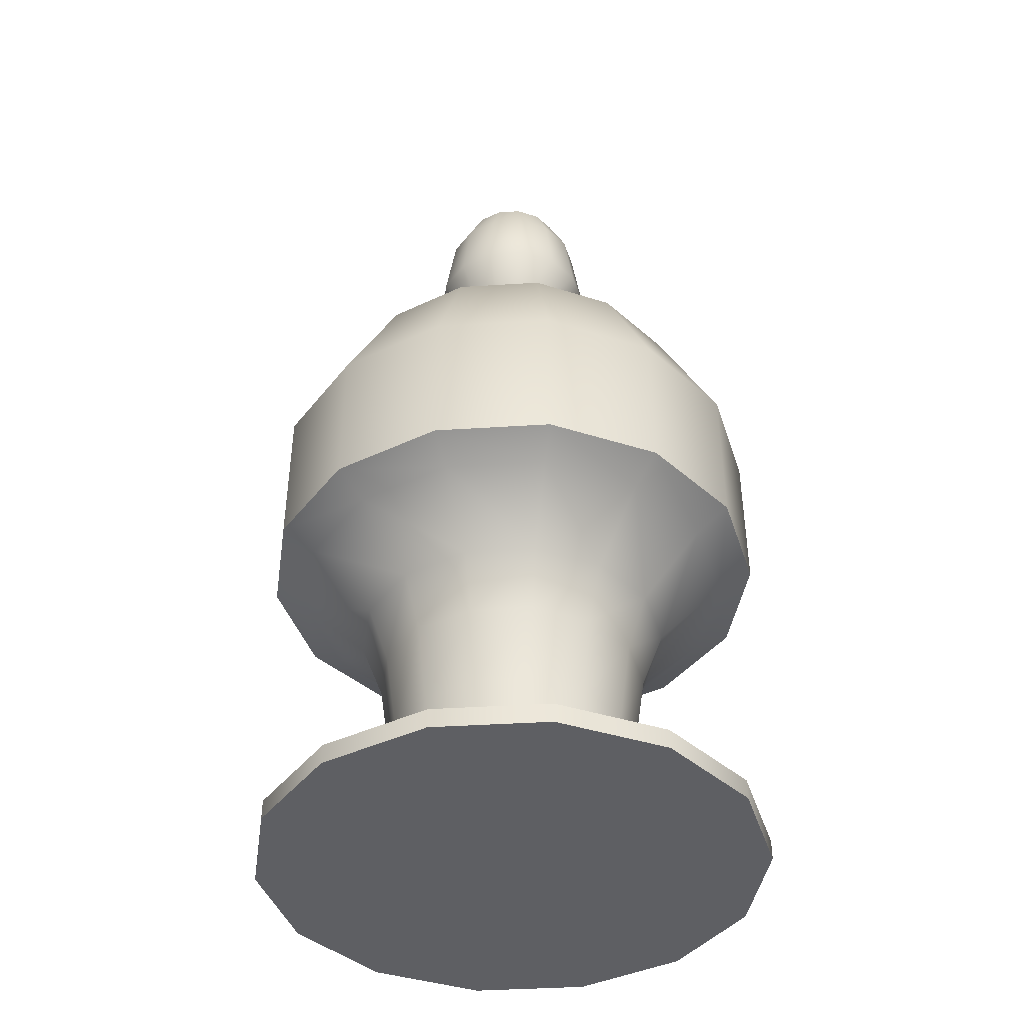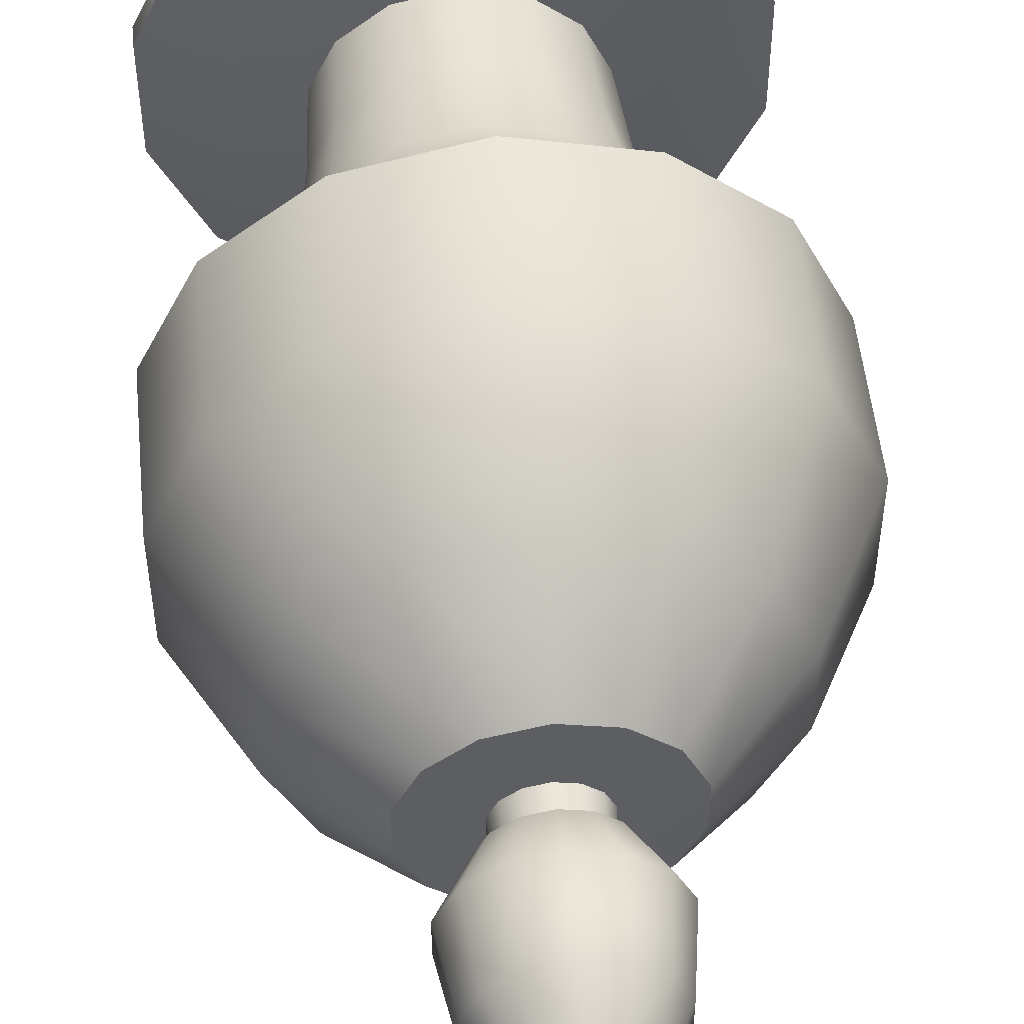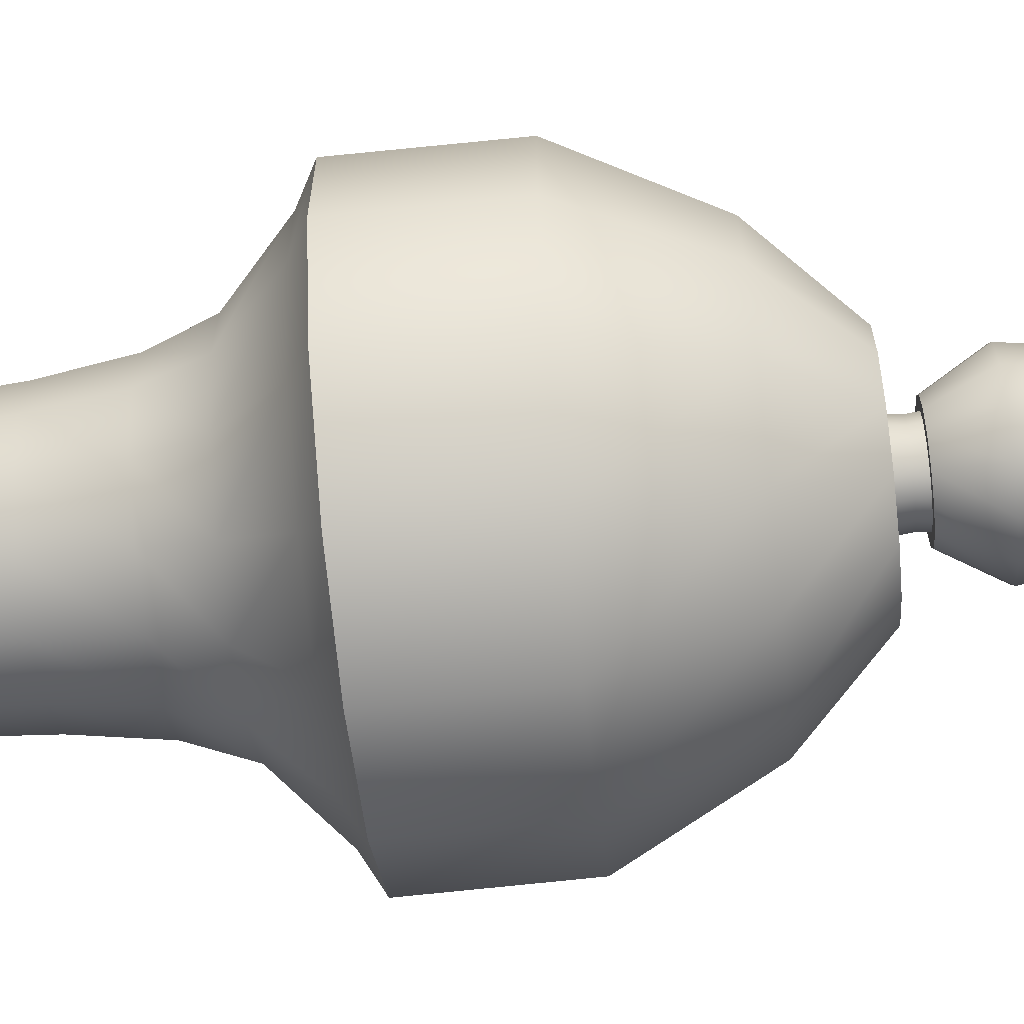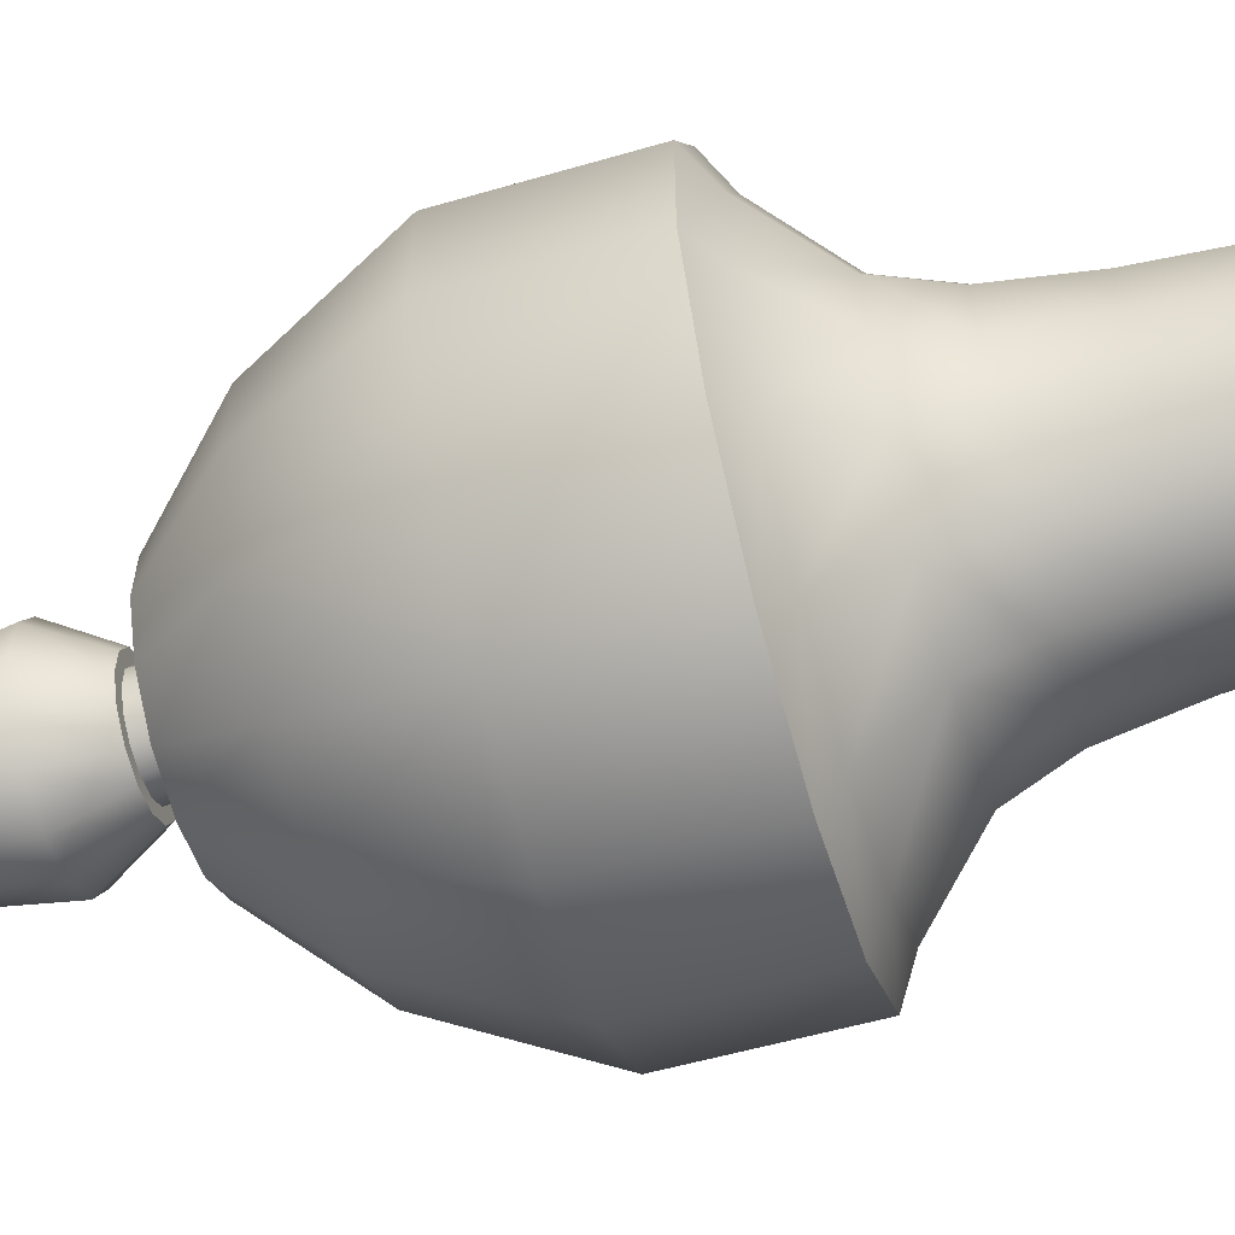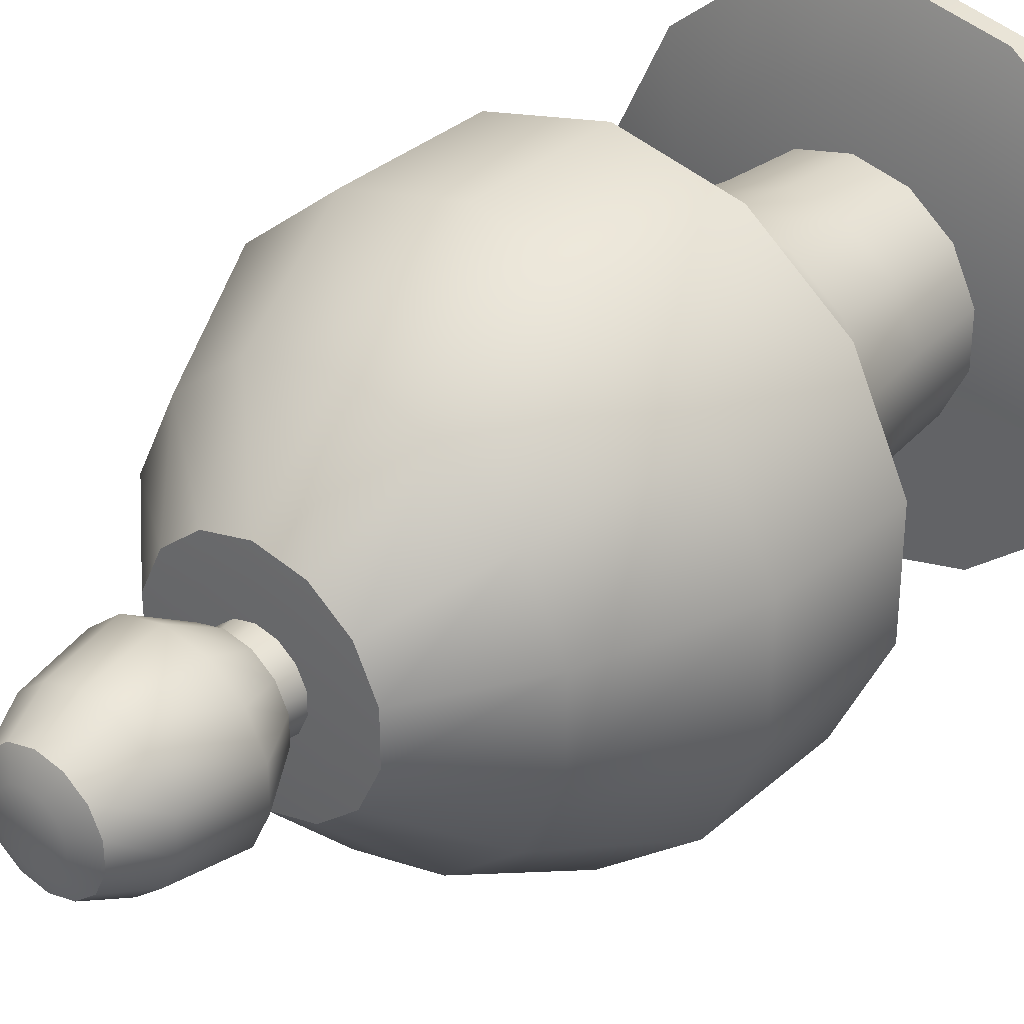
<metadata>
{"format":"obj","ext":"obj","renderer":"f3d","projection":"perspective","resolution":1024,"background":"white","views":[{"elev":-40.8,"azim":94.4,"up":"+Y"},{"elev":50.6,"azim":174.4,"up":"+Z"},{"elev":-64.2,"azim":96.2,"up":"+Z"},{"elev":-60.2,"azim":-73.8,"up":"+Z"},{"elev":32.4,"azim":-140.9,"up":"+Z"}]}
</metadata>
<code>
o human-short.006
v -0.07899 1.237 -0.164
v -0.1934 0.611 -0.4016
v -0.1423 1.237 -0.1135
v -0.3485 0.611 -0.2779
v -0.1775 1.237 -0.04051
v -0.4346 0.611 -0.09918
v -0.1775 1.237 0.04051
v -0.4346 0.611 0.09918
v -0.1423 1.237 0.1135
v -0.3485 0.611 0.2779
v -0.07899 1.237 0.164
v -0.1934 0.611 0.4016
v 0 1.237 0.1821
v 0 0.611 0.4457
v 0.07899 1.237 0.164
v 0.1934 0.611 0.4016
v 0.1423 1.237 0.1135
v 0.3485 0.611 0.2779
v 0.1775 1.237 0.04051
v 0.4346 0.611 0.09918
v 0.1775 1.237 -0.04051
v 0.4346 0.611 -0.09918
v 0.1423 1.237 -0.1135
v 0.3485 0.611 -0.2779
v 0.07899 1.237 -0.164
v 0.1934 0.611 -0.4016
v 0 1.237 -0.1821
v 0 0.611 -0.4457
v -0.03675 1.142 -0.07632
v -0.06623 1.142 -0.05282
v -0.08259 1.142 -0.01885
v -0.08259 1.142 0.01885
v -0.06623 1.142 0.05282
v -0.03675 1.142 0.07632
v -0 1.142 0.08471
v 0.03675 1.142 0.07632
v 0.06623 1.142 0.05282
v 0.08259 1.142 0.01885
v 0.08259 1.142 -0.01885
v 0.06623 1.142 -0.05282
v 0.03675 1.142 -0.07632
v -0 1.142 -0.08471
v -0 1.393 -0.08471
v -0.03675 1.393 -0.07632
v -0.03675 1.393 0.07632
v -0 1.393 0.08471
v 0.03675 1.393 0.07632
v -0.06623 1.393 -0.05282
v 0.06623 1.393 0.05282
v -0.08259 1.393 0.01885
v -0.06623 1.393 0.05282
v 0.08259 1.393 0.01885
v 0.08259 1.393 -0.01885
v -0.08259 1.393 -0.01885
v 0.06623 1.393 -0.05282
v 0.03675 1.393 -0.07632
v -0.04061 1.287 -0.08433
v -0.07318 1.287 -0.05836
v -0.09126 1.287 -0.02083
v -0.09126 1.287 0.02083
v -0.07318 1.287 0.05836
v -0.04061 1.287 0.08433
v -0 1.287 0.0936
v 0.04061 1.287 0.08433
v 0.07318 1.287 0.05836
v 0.09126 1.287 0.02083
v 0.09126 1.287 -0.02083
v 0.07318 1.287 -0.05836
v 0.04061 1.287 -0.08433
v -0 1.287 -0.0936
v -0 1.586 -0.05374
v -0.02332 1.586 -0.04841
v -0.02332 1.586 0.04841
v -0 1.586 0.05374
v 0.02332 1.586 0.04841
v -0.04201 1.586 -0.03351
v 0.04201 1.586 0.03351
v -0.05239 1.586 0.01196
v -0.04201 1.586 0.03351
v 0.05239 1.586 0.01196
v 0.05239 1.586 -0.01196
v -0.05239 1.586 -0.01196
v 0.04201 1.586 -0.03351
v 0.02332 1.586 -0.04841
v -0.1296 0.069 -0.2691
v -0.1891 0.000889 -0.3928
v -0.2335 0.069 -0.1862
v -0.3408 0.000889 -0.2718
v -0.2912 0.069 -0.06646
v -0.425 0.000889 -0.097
v -0.2912 0.069 0.06646
v -0.425 0.000889 0.097
v -0.2335 0.069 0.1862
v -0.3408 0.000889 0.2718
v -0.1296 0.069 0.2691
v -0.1891 0.000889 0.3928
v -0 0.069 0.2987
v -0 0.000889 0.4359
v 0.1296 0.069 0.2691
v 0.1891 0.000889 0.3928
v 0.2335 0.069 0.1862
v 0.3408 0.000889 0.2718
v 0.2912 0.069 0.06646
v 0.425 0.000889 0.097
v 0.2912 0.069 -0.06646
v 0.425 0.000889 -0.097
v 0.2335 0.069 -0.1862
v 0.3408 0.000889 -0.2718
v 0.1296 0.069 -0.2691
v 0.1891 0.000889 -0.3928
v -0 0.069 -0.2987
v -0 0.000889 -0.4359
v 0 1.092 0.328
v -0.1423 1.092 0.2955
v -0.3197 1.092 -0.07298
v 0 1.092 -0.328
v 0.1423 1.092 -0.2955
v 0.2564 1.092 -0.2045
v -0.2564 1.092 0.2045
v 0.3197 1.092 -0.07298
v -0.2564 1.092 -0.2045
v 0.3197 1.092 0.07298
v 0.2564 1.092 0.2045
v -0.3197 1.092 0.07298
v 0.1423 1.092 0.2955
v -0.1423 1.092 -0.2955
v -0.1191 0.4742 -0.2472
v 0 0.4742 -0.2744
v -0.2675 0.4742 0.06107
v -0.2675 0.4742 -0.06107
v 0.1191 0.4742 0.2472
v 0 0.4742 0.2744
v 0.2146 0.4742 0.1711
v -0.2146 0.4742 -0.1711
v 0.2675 0.4742 0.06107
v -0.2146 0.4742 0.1711
v 0.2675 0.4742 -0.06107
v 0.2146 0.4742 -0.1711
v 0.1191 0.4742 -0.2472
v -0.1191 0.4742 0.2472
v -0.09401 0.2387 -0.1952
v 0 0.2387 -0.2167
v -0.2112 0.2387 0.04821
v -0.2112 0.2387 -0.04821
v 0.09401 0.2387 0.1952
v 0 0.2387 0.2167
v 0.1694 0.2387 0.1351
v -0.1694 0.2387 -0.1351
v 0.2112 0.2387 0.04821
v -0.1694 0.2387 0.1351
v 0.2112 0.2387 -0.04821
v 0.1694 0.2387 -0.1351
v 0.09401 0.2387 -0.1952
v -0.09401 0.2387 0.1952
v -0.08965 0.09016 -0.1862
v 0 0.09016 -0.2066
v -0.2014 0.09016 0.04598
v -0.2014 0.09016 -0.04598
v 0.08965 0.09016 0.1862
v 0 0.09016 0.2066
v 0.1615 0.09016 0.1288
v -0.1615 0.09016 -0.1288
v 0.2014 0.09016 0.04598
v -0.1615 0.09016 0.1288
v 0.2014 0.09016 -0.04598
v 0.1615 0.09016 -0.1288
v 0.08965 0.09016 -0.1862
v -0.08965 0.09016 0.1862
v 0 1.239 -0.1261
v -0.05471 1.239 -0.1136
v -0.05471 1.239 0.1136
v 0 1.239 0.1261
v 0.05471 1.239 0.1136
v -0.09858 1.239 -0.07862
v 0.09858 1.239 0.07862
v -0.1229 1.239 0.02806
v -0.09858 1.239 0.07862
v 0.1229 1.239 0.02806
v 0.1229 1.239 -0.02806
v -0.1229 1.239 -0.02806
v 0.09858 1.239 -0.07862
v 0.05471 1.239 -0.1136
v -0.1927 0.8691 -0.4002
v 0.1927 0.8691 0.4002
v -0.4331 0.8691 0.09885
v 0.3473 0.8691 0.277
v 0.4331 0.8691 0.09885
v -0.3473 0.8691 -0.277
v 0.4331 0.8691 -0.09885
v -0.3473 0.8691 0.277
v 0.3473 0.8691 -0.277
v 0.1927 0.8691 -0.4002
v -0.4331 0.8691 -0.09885
v -0.1927 0.8691 0.4002
v 0 0.8691 0.4442
v 0 0.8691 -0.4442
v -0 1.569 -0.09414
v -0.04085 1.569 -0.08482
v -0.04085 1.569 0.08482
v -0 1.569 0.09414
v 0.04085 1.569 0.08482
v -0.0736 1.569 -0.05869
v 0.0736 1.569 0.05869
v -0.09178 1.569 0.02095
v -0.0736 1.569 0.05869
v 0.09178 1.569 0.02095
v 0.09178 1.569 -0.02095
v -0.09178 1.569 -0.02095
v 0.0736 1.569 -0.05869
v 0.04085 1.569 -0.08482
v 0.1256 1.498 0.02867
v 0.1007 1.498 0.08032
v 0.1256 1.498 -0.02867
v -0.0559 1.498 -0.1161
v -0 1.498 -0.1288
v -0.1256 1.498 -0.02867
v -0.1007 1.498 -0.08032
v -0 1.498 0.1288
v -0.0559 1.498 0.1161
v 0.1007 1.498 -0.08032
v 0.0559 1.498 0.1161
v -0.1007 1.498 0.08032
v 0.0559 1.498 -0.1161
v -0.1256 1.498 0.02867
v 0.1159 1.377 0.09239
v -0 1.377 -0.1482
v -0.1159 1.377 -0.09239
v -0.0643 1.377 0.1335
v -0.1159 1.377 0.09239
v -0.1445 1.377 0.03297
v 0.1445 1.377 0.03297
v 0.1445 1.377 -0.03297
v -0.0643 1.377 -0.1335
v -0.1445 1.377 -0.03297
v -0 1.377 0.1482
v 0.1159 1.377 -0.09239
v 0.0643 1.377 0.1335
v 0.0643 1.377 -0.1335
v 0.0702 1.267 0.01602
v 0.0563 1.267 0.0449
v 0.0702 1.267 -0.01602
v -0.03124 1.267 -0.06488
v -0 1.267 -0.07201
v -0.0702 1.267 -0.01602
v -0.0563 1.267 -0.0449
v -0 1.267 0.07201
v -0.03124 1.267 0.06488
v 0.0563 1.267 -0.0449
v 0.03124 1.267 0.06488
v -0.0563 1.267 0.0449
v 0.03124 1.267 -0.06488
v -0.0702 1.267 0.01602
v -0 0.03452 -0.4359
v -0.1891 0.03452 -0.3928
v -0.1891 0.03452 0.3928
v -0 0.03452 0.4359
v 0.1891 0.03452 0.3928
v -0.3408 0.03452 -0.2718
v 0.3408 0.03452 0.2718
v -0.425 0.03452 0.097
v -0.3408 0.03452 0.2718
v 0.425 0.03452 0.097
v 0.425 0.03452 -0.097
v -0.425 0.03452 -0.097
v 0.3408 0.03452 -0.2718
v 0.1891 0.03452 -0.3928
v 0.1028 0.3759 0.2135
v 0.1852 0.3759 0.1477
v -0.1852 0.3759 0.1477
v -0.1028 0.3759 0.2135
v -0.1028 0.3759 -0.2135
v -0.1852 0.3759 -0.1477
v 0.1028 0.3759 -0.2135
v 0 0.3759 -0.2369
v 0.231 0.3759 0.05272
v 0 0.3759 0.2369
v -0.231 0.3759 0.05272
v 0.231 0.3759 -0.05272
v 0.1852 0.3759 -0.1477
v -0.231 0.3759 -0.05272
v -0.3018 0.5778 0.2407
v -0.1675 0.5778 0.3478
v -0.1675 0.5778 -0.3478
v -0.3018 0.5778 -0.2407
v 0.1675 0.5778 -0.3478
v 0 0.5778 -0.386
v 0.3018 0.5778 0.2407
v 0.3763 0.5778 0.08589
v 0 0.5778 0.386
v -0.3763 0.5778 0.08589
v 0.3763 0.5778 -0.08589
v 0.3018 0.5778 -0.2407
v -0.3763 0.5778 -0.08589
v 0.1675 0.5778 0.3478
f 126 1 27 116
f 122 19 17 123
f 15 17 175 173
f 120 21 19 122
f 114 11 9 119
f 121 3 1 126
f 294 131 133 287
f 118 23 21 120
f 113 13 11 114
f 115 5 3 121
f 117 25 23 118
f 125 15 13 113
f 124 7 5 115
f 116 27 25 117
f 123 17 15 125
f 119 9 7 124
f 32 31 30 29 42 41 40 39 38 37 36 35 34 33
f 50 51 45 46 47 49 52 53 55 56 43 44 48 54
f 240 239 52 49
f 239 241 53 52
f 243 242 44 43
f 245 244 54 48
f 247 246 46 45
f 241 248 55 53
f 246 249 47 46
f 250 247 45 51
f 242 245 48 44
f 248 251 56 55
f 249 240 49 47
f 251 243 43 56
f 252 250 51 50
f 244 252 50 54
f 60 59 58 57 70 69 68 67 66 65 64 63 62 61
f 78 79 73 74 75 77 80 81 83 84 71 72 76 82
f 212 211 206 203
f 211 213 207 206
f 215 214 198 197
f 217 216 208 202
f 219 218 200 199
f 213 220 209 207
f 218 221 201 200
f 222 219 199 205
f 214 217 202 198
f 220 223 210 209
f 221 212 203 201
f 223 215 197 210
f 224 222 205 204
f 216 224 204 208
f 86 254 253 112
f 104 262 259 102
f 91 93 95 97 99 101 103 105 107 109 111 85 87 89
f 106 263 262 104
f 96 255 261 94
f 88 258 254 86
f 94 92 90 88 86 112 110 108 106 104 102 100 98 96
f 108 265 263 106
f 98 256 255 96
f 90 264 258 88
f 110 266 265 108
f 100 257 256 98
f 92 260 264 90
f 112 253 266 110
f 102 259 257 100
f 94 261 260 92
f 285 139 128 286
f 291 137 138 292
f 287 133 135 288
f 292 138 139 285
f 293 130 129 290
f 282 140 132 289
f 290 129 136 281
f 282 281 136 140
f 288 135 137 291
f 185 124 115 193
f 190 119 124 185
f 289 132 131 294
f 283 127 134 284
f 284 134 130 293
f 268 267 145 147
f 194 114 119 190
f 196 116 117 192
f 188 121 126 183
f 186 123 125 184
f 191 118 120 189
f 195 113 114 194
f 22 189 187 20
f 193 115 121 188
f 183 126 116 196
f 192 117 118 191
f 187 122 123 186
f 184 125 113 195
f 189 120 122 187
f 142 153 167 156
f 270 269 150 154
f 272 271 141 148
f 274 273 153 142
f 275 268 147 149
f 276 270 154 146
f 269 277 143 150
f 278 275 149 151
f 271 274 142 141
f 279 278 151 152
f 277 280 144 143
f 280 272 148 144
f 267 276 146 145
f 273 279 152 153
f 164 157 158 162 155 156 167 166 165 163 161 159 160 168
f 149 147 161 163
f 146 154 168 160
f 150 143 157 164
f 151 149 163 165
f 141 142 156 155
f 152 151 165 166
f 143 144 158 157
f 144 148 162 158
f 145 146 160 159
f 153 152 166 167
f 147 145 159 161
f 154 150 164 168
f 148 141 155 162
f 176 177 171 172 173 175 178 179 181 182 169 170 174 180
f 21 23 181 179
f 13 15 173 172
f 19 21 179 178
f 7 9 177 176
f 9 11 171 177
f 25 27 169 182
f 1 3 174 170
f 3 5 180 174
f 5 7 176 180
f 27 1 170 169
f 17 19 178 175
f 23 25 182 181
f 11 13 172 171
f 286 128 127 283
f 16 184 195 14
f 20 187 186 18
f 26 192 191 24
f 2 183 196 28
f 6 193 188 4
f 14 195 194 12
f 24 191 189 22
f 18 186 184 16
f 4 188 183 2
f 28 196 192 26
f 12 194 190 10
f 10 190 185 8
f 8 185 193 6
f 72 71 197 198
f 74 73 199 200
f 75 74 200 201
f 76 72 198 202
f 77 75 201 203
f 79 78 204 205
f 80 77 203 206
f 81 80 206 207
f 82 76 202 208
f 83 81 207 209
f 73 79 205 199
f 84 83 209 210
f 71 84 210 197
f 78 82 208 204
f 234 230 224 216
f 230 229 222 224
f 238 226 215 223
f 237 225 212 221
f 236 238 223 220
f 233 227 217 214
f 229 228 219 222
f 235 237 221 218
f 232 236 220 213
f 228 235 218 219
f 227 234 216 217
f 226 233 214 215
f 231 232 213 211
f 225 231 211 212
f 65 66 231 225
f 66 67 232 231
f 70 57 233 226
f 58 59 234 227
f 62 63 235 228
f 67 68 236 232
f 63 64 237 235
f 61 62 228 229
f 57 58 227 233
f 68 69 238 236
f 64 65 225 237
f 69 70 226 238
f 60 61 229 230
f 59 60 230 234
f 31 32 252 244
f 32 33 250 252
f 41 42 243 251
f 36 37 240 249
f 40 41 251 248
f 29 30 245 242
f 33 34 247 250
f 35 36 249 246
f 39 40 248 241
f 34 35 246 247
f 30 31 244 245
f 42 29 242 243
f 38 39 241 239
f 37 38 239 240
f 85 111 253 254
f 97 95 255 256
f 99 97 256 257
f 87 85 254 258
f 101 99 257 259
f 93 91 260 261
f 103 101 259 262
f 105 103 262 263
f 89 87 258 264
f 107 105 263 265
f 95 93 261 255
f 109 107 265 266
f 111 109 266 253
f 91 89 264 260
f 139 138 279 273
f 131 132 276 267
f 130 134 272 280
f 129 130 280 277
f 138 137 278 279
f 127 128 274 271
f 137 135 275 278
f 136 129 277 269
f 132 140 270 276
f 135 133 268 275
f 128 139 273 274
f 134 127 271 272
f 140 136 269 270
f 133 131 267 268
f 28 286 283 2
f 4 284 293 6
f 2 283 284 4
f 14 289 294 16
f 20 288 291 22
f 12 10 281 282
f 8 290 281 10
f 12 282 289 14
f 6 293 290 8
f 24 292 285 26
f 18 287 288 20
f 22 291 292 24
f 26 285 286 28
f 16 294 287 18

</code>
